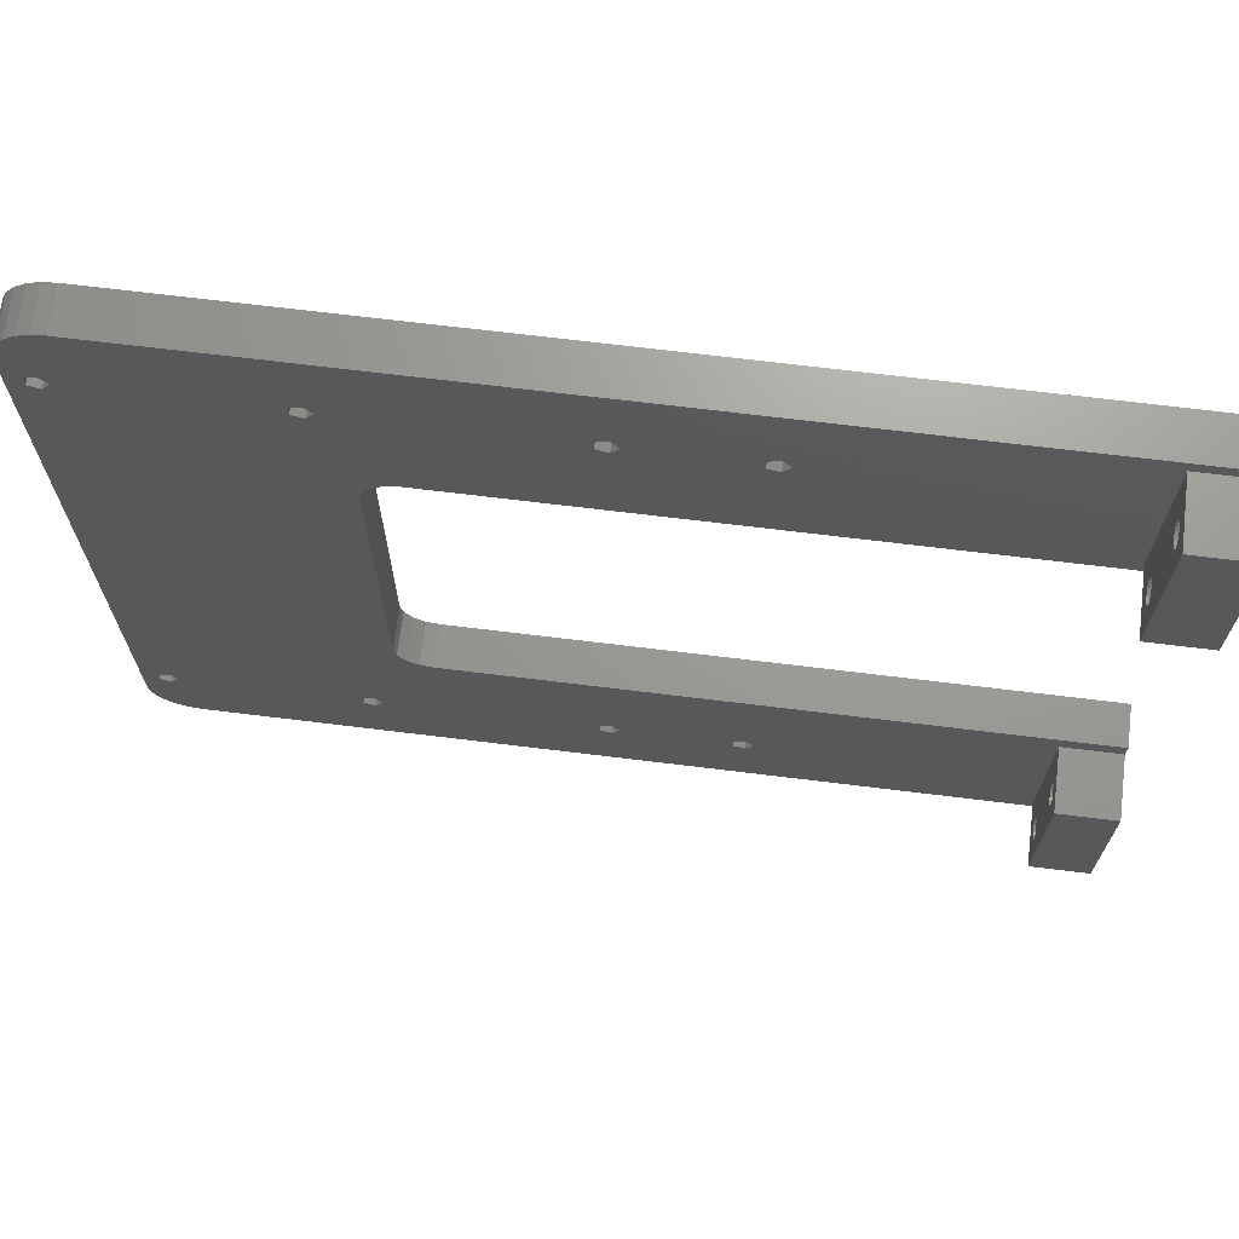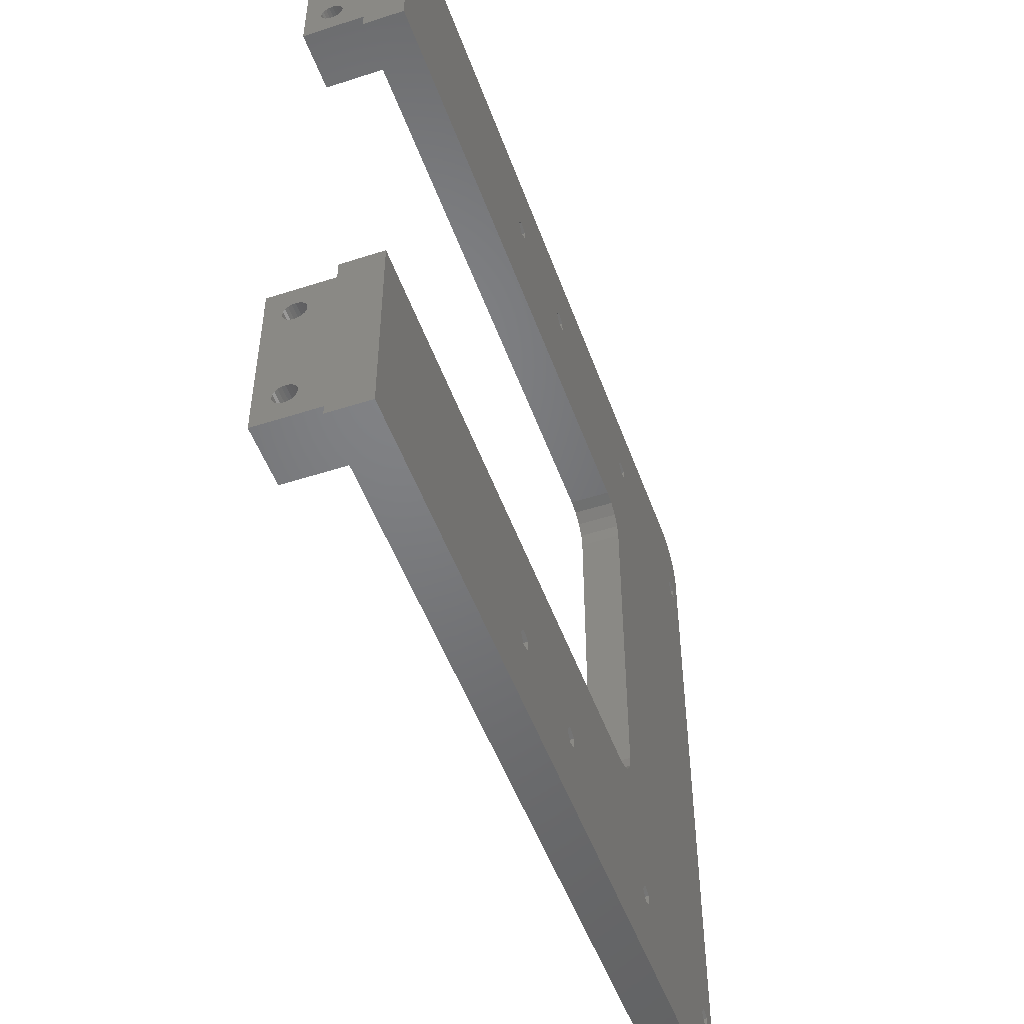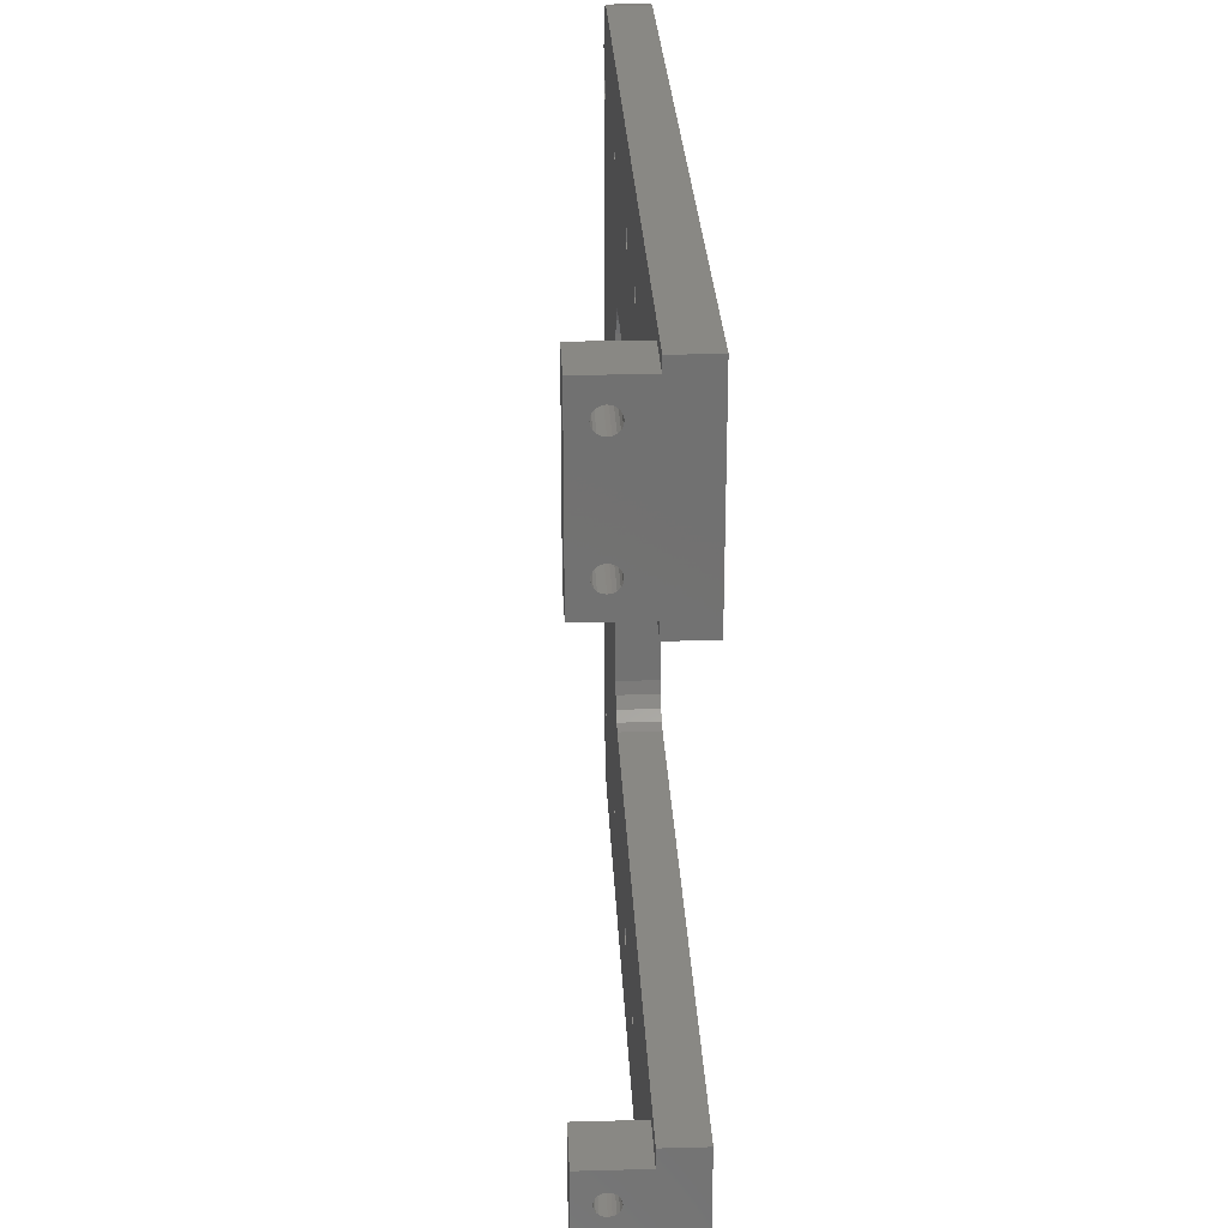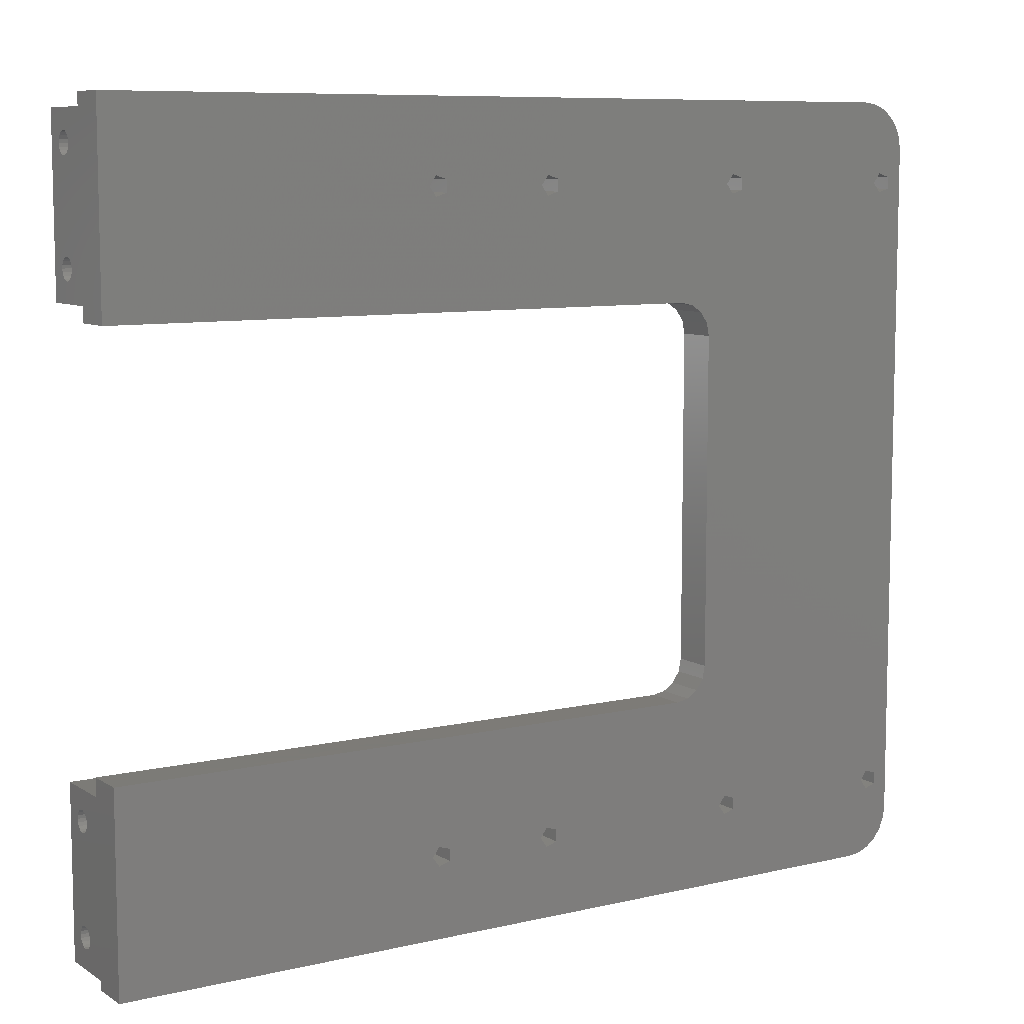
<metadata>
{"format":"stl","ext":"stl","renderer":"f3d","projection":"perspective","resolution":1024,"background":"white","views":[{"elev":69.5,"azim":7.0,"up":"+Y"},{"elev":-50.5,"azim":109.5,"up":"+Y"},{"elev":26.5,"azim":87.5,"up":"+Y"},{"elev":8.5,"azim":147.6,"up":"+Y"}]}
</metadata>
<code>
# stl→obj: 312 verts, 668 faces
v -259.6 146.1 -3
v -259.6 146.1 3
v -259.6 249.3 -3
v -259.6 249.3 3
v -259.4 144.3 -3
v -259.4 144.3 3
v -259.4 251.2 -3
v -258.7 252.8 -3
v -257.6 254.3 -3
v -257.3 245.2 -3
v -256.1 255.4 -3
v -255.6 245.8 -3
v -254.4 256.1 -3
v -254.6 244.3 -3
v -252.6 256.3 -3
v -227.6 245.8 -3
v -129 256.3 -3
v -220.5 227 -3
v -218.6 227.3 -3
v -222.1 225.9 -3
v -223.2 224.3 -3
v -257.3 152 -3
v -255.6 242.9 -3
v -255.6 152.6 -3
v -223.6 222.3 -3
v -254.6 151.1 -3
v -195.5 152.6 -3
v -177.5 149.7 -3
v -129 139.1 -3
v -223.6 173.1 -3
v -223.2 171.2 -3
v -222.1 169.6 -3
v -220.5 168.5 -3
v -218.6 168.1 -3
v -252.6 139.1 -3
v -254.4 139.4 -3
v -256.1 140.1 -3
v -257.6 141.2 -3
v -258.7 142.6 -3
v -255.6 149.7 -3
v -257.3 150.3 -3
v -257.3 243.5 -3
v -179.2 152 -3
v -179.2 150.3 -3
v -227.6 149.7 -3
v -229.3 150.3 -3
v -227.6 242.9 -3
v -229.3 243.5 -3
v -229.3 152 -3
v -227.6 152.6 -3
v -129 168.1 -3
v -226.6 151.1 -3
v -229.3 245.2 -3
v -226.6 244.3 -3
v -195.5 245.8 -3
v -194.4 151.1 -3
v -195.5 149.7 -3
v -194.4 244.3 -3
v -195.5 242.9 -3
v -197.2 152 -3
v -197.2 150.3 -3
v -177.5 152.6 -3
v -197.2 245.2 -3
v -197.2 243.5 -3
v -177.5 245.8 -3
v -176.4 151.1 -3
v -176.4 244.3 -3
v -177.5 242.9 -3
v -179.2 245.2 -3
v -179.2 243.5 -3
v -129 227.3 -3
v -259.4 251.2 3
v -257.6 141.2 3
v -258.7 142.6 3
v -257.3 150.3 3
v -255.6 242.9 3
v -223.2 171.2 3
v -223.6 173.1 3
v -257.3 243.5 3
v -252.6 139.1 3
v -223.6 222.3 3
v -254.6 244.3 3
v -222.1 225.9 3
v -220.5 227 3
v -129 139.1 3
v -137.5 140.5 3
v -229.3 152 3
v -218.6 168.1 3
v -226.6 244.3 3
v -227.6 242.9 3
v -129 227.3 3
v -220.5 168.5 3
v -222.1 169.6 3
v -177.5 152.6 3
v -176.4 151.1 3
v -223.2 224.3 3
v -137.5 229.5 3
v -137.5 254.5 3
v -177.5 242.9 3
v -227.6 245.8 3
v -195.5 245.8 3
v -218.6 227.3 3
v -229.3 243.5 3
v -197.2 245.2 3
v -129 229.5 3
v -129 256.3 3
v -129 254.5 3
v -252.6 256.3 3
v -254.4 256.1 3
v -256.1 255.4 3
v -257.6 254.3 3
v -258.7 252.8 3
v -256.1 140.1 3
v -257.3 152 3
v -255.6 152.6 3
v -254.6 151.1 3
v -255.6 149.7 3
v -254.4 139.4 3
v -257.3 245.2 3
v -255.6 245.8 3
v -229.3 245.2 3
v -227.6 152.6 3
v -227.6 149.7 3
v -229.3 150.3 3
v -226.6 151.1 3
v -197.2 150.3 3
v -195.5 152.6 3
v -194.4 151.1 3
v -197.2 243.5 3
v -195.5 242.9 3
v -194.4 244.3 3
v -195.5 149.7 3
v -197.2 152 3
v -179.2 150.3 3
v -179.2 243.5 3
v -179.2 245.2 3
v -177.5 245.8 3
v -177.5 149.7 3
v -179.2 152 3
v -176.4 244.3 3
v -129 140.5 3
v -129 168.1 3
v -137.5 165.5 3
v -129 165.5 3
v -129 160.5 6.478
v -129 143.4 8
v -129 140.5 12
v -129 143.5 7.506
v -129 143.5 8.494
v -129 143.7 8.94
v -129 146.3 8.94
v -129 146.5 8.494
v -129 165.5 12
v -129 144.1 9.294
v -129 144.5 9.522
v -129 145 9.6
v -129 145.5 9.522
v -129 145.9 9.294
v -129 160.5 9.522
v -129 161 9.6
v -129 146.6 8
v -129 146.5 7.506
v -129 146.3 7.06
v -129 145.9 6.706
v -129 159.4 8
v -129 159.5 7.506
v -129 162.5 8.494
v -129 162.6 8
v -129 159.5 8.494
v -129 159.7 8.94
v -129 160.1 9.294
v -129 161.5 9.522
v -129 161.9 9.294
v -129 161 6.4
v -129 162.3 8.94
v -129 162.5 7.506
v -129 162.3 7.06
v -129 161.9 6.706
v -129 161.5 6.478
v -129 160.1 6.706
v -129 159.7 7.06
v -129 143.7 7.06
v -129 145.5 6.478
v -129 145 6.4
v -129 144.5 6.478
v -129 144.1 6.706
v -129 249.5 6.478
v -129 232.4 8
v -129 229.5 12
v -129 232.5 7.506
v -129 232.5 8.494
v -129 232.7 8.94
v -129 235.3 8.94
v -129 235.5 8.494
v -129 254.5 12
v -129 233.1 9.294
v -129 233.5 9.522
v -129 234 9.6
v -129 234.5 9.522
v -129 234.9 9.294
v -129 249.5 9.522
v -129 250 9.6
v -129 235.6 8
v -129 235.5 7.506
v -129 235.3 7.06
v -129 234.9 6.706
v -129 234.5 6.478
v -129 248.4 8
v -129 248.5 7.506
v -129 251.5 8.494
v -129 251.6 8
v -129 248.5 8.494
v -129 248.7 8.94
v -129 249.1 9.294
v -129 250.5 9.522
v -129 250.9 9.294
v -129 250 6.4
v -129 251.3 8.94
v -129 251.5 7.506
v -129 251.3 7.06
v -129 250.9 6.706
v -129 250.5 6.478
v -129 249.1 6.706
v -129 248.7 7.06
v -129 232.7 7.06
v -129 234 6.4
v -129 233.5 6.478
v -129 233.1 6.706
v -137.5 254.5 12
v -137.5 234.5 9.522
v -137.5 229.5 12
v -137.5 250 9.6
v -137.5 232.4 8
v -137.5 232.5 7.506
v -137.5 232.7 7.06
v -137.5 233.1 6.706
v -137.5 233.5 6.478
v -137.5 234 6.4
v -137.5 234.9 6.706
v -137.5 234.5 6.478
v -137.5 235.3 7.06
v -137.5 235.5 7.506
v -137.5 250 6.4
v -137.5 249.5 6.478
v -137.5 234 9.6
v -137.5 235.6 8
v -137.5 233.1 9.294
v -137.5 233.5 9.522
v -137.5 235.5 8.494
v -137.5 235.3 8.94
v -137.5 234.9 9.294
v -137.5 232.7 8.94
v -137.5 232.5 8.494
v -137.5 248.5 7.506
v -137.5 248.4 8
v -137.5 248.7 7.06
v -137.5 249.1 6.706
v -137.5 250.5 6.478
v -137.5 251.6 8
v -137.5 251.5 7.506
v -137.5 250.9 6.706
v -137.5 251.3 7.06
v -137.5 251.5 8.494
v -137.5 250.5 9.522
v -137.5 250.9 9.294
v -137.5 251.3 8.94
v -137.5 249.5 9.522
v -137.5 249.1 9.294
v -137.5 248.7 8.94
v -137.5 248.5 8.494
v -137.5 165.5 12
v -137.5 145.5 9.522
v -137.5 140.5 12
v -137.5 161 9.6
v -137.5 143.4 8
v -137.5 143.5 7.506
v -137.5 143.7 7.06
v -137.5 144.1 6.706
v -137.5 144.5 6.478
v -137.5 145 6.4
v -137.5 145.9 6.706
v -137.5 145.5 6.478
v -137.5 146.3 7.06
v -137.5 146.5 7.506
v -137.5 161 6.4
v -137.5 160.5 6.478
v -137.5 145 9.6
v -137.5 146.6 8
v -137.5 144.1 9.294
v -137.5 144.5 9.522
v -137.5 146.5 8.494
v -137.5 146.3 8.94
v -137.5 145.9 9.294
v -137.5 143.7 8.94
v -137.5 143.5 8.494
v -137.5 159.5 7.506
v -137.5 159.4 8
v -137.5 159.7 7.06
v -137.5 160.1 6.706
v -137.5 161.5 6.478
v -137.5 162.6 8
v -137.5 162.5 7.506
v -137.5 161.9 6.706
v -137.5 162.3 7.06
v -137.5 162.5 8.494
v -137.5 161.5 9.522
v -137.5 161.9 9.294
v -137.5 162.3 8.94
v -137.5 160.5 9.522
v -137.5 160.1 9.294
v -137.5 159.7 8.94
v -137.5 159.5 8.494
f 1 2 3
f 3 2 4
f 1 5 2
f 2 5 6
f 1 3 5
f 5 3 7
f 5 7 8
f 5 8 9
f 10 9 11
f 12 11 13
f 14 13 15
f 16 15 17
f 18 15 19
f 20 15 18
f 21 15 20
f 22 15 21
f 14 5 23
f 24 25 26
f 27 28 29
f 5 30 31
f 5 31 32
f 22 21 24
f 5 33 34
f 5 29 35
f 5 35 36
f 5 36 37
f 5 37 38
f 5 38 39
f 5 15 22
f 40 5 41
f 5 22 41
f 24 21 25
f 10 11 12
f 30 26 25
f 5 9 10
f 23 5 42
f 5 10 42
f 27 43 44
f 12 13 14
f 5 14 15
f 27 44 28
f 45 5 46
f 47 19 48
f 34 49 5
f 50 51 52
f 49 46 5
f 52 51 45
f 5 45 29
f 34 51 50
f 34 50 49
f 48 15 53
f 19 15 48
f 16 17 54
f 55 47 17
f 47 54 17
f 53 15 16
f 56 29 57
f 58 17 59
f 45 60 61
f 27 62 43
f 45 61 57
f 45 57 29
f 27 51 62
f 45 51 27
f 45 27 60
f 19 47 63
f 19 63 64
f 19 64 59
f 65 59 17
f 55 17 58
f 63 47 55
f 66 29 28
f 67 17 68
f 62 29 66
f 62 51 29
f 19 59 69
f 19 69 70
f 19 70 68
f 19 68 17
f 65 17 67
f 69 59 65
f 19 17 71
f 30 5 40
f 30 40 26
f 33 5 32
f 27 29 56
f 3 4 7
f 7 4 72
f 4 2 6
f 73 4 74
f 74 4 6
f 75 4 73
f 76 77 78
f 79 4 80
f 78 81 82
f 83 84 4
f 85 86 80
f 87 88 80
f 89 90 91
f 88 92 80
f 92 93 80
f 93 77 80
f 94 95 86
f 96 4 81
f 97 98 99
f 100 101 98
f 102 4 84
f 103 4 102
f 100 104 101
f 100 89 97
f 105 97 91
f 106 4 98
f 106 98 107
f 108 4 106
f 109 4 108
f 110 4 109
f 111 4 110
f 112 4 111
f 72 4 112
f 113 75 73
f 114 4 75
f 115 116 4
f 76 79 77
f 116 117 118
f 80 116 118
f 80 4 116
f 118 117 113
f 79 119 4
f 77 79 80
f 120 4 119
f 78 82 76
f 103 121 4
f 87 122 88
f 123 124 80
f 124 87 80
f 125 123 86
f 126 88 122
f 127 128 86
f 86 122 125
f 86 123 80
f 89 91 97
f 90 103 102
f 100 129 104
f 100 130 129
f 100 4 121
f 131 130 97
f 98 4 100
f 100 97 130
f 91 90 102
f 132 126 122
f 133 88 126
f 127 88 133
f 128 132 86
f 134 88 127
f 101 131 98
f 86 132 122
f 131 135 136
f 131 99 135
f 131 137 98
f 131 97 99
f 117 75 113
f 131 136 137
f 138 134 127
f 139 88 134
f 94 88 139
f 95 138 86
f 86 88 94
f 137 140 98
f 86 138 127
f 114 115 4
f 140 99 98
f 120 81 4
f 141 86 85
f 82 81 120
f 96 83 4
f 142 143 144
f 143 88 86
f 142 88 143
f 5 39 6
f 6 39 74
f 39 38 74
f 74 38 73
f 73 38 37
f 113 73 37
f 113 37 36
f 118 113 36
f 118 36 35
f 80 118 35
f 80 35 29
f 85 80 29
f 85 29 51
f 141 85 51
f 144 141 51
f 142 144 51
f 145 141 144
f 146 147 148
f 149 147 146
f 150 147 149
f 151 152 153
f 154 147 150
f 155 147 154
f 156 147 155
f 157 158 153
f 153 147 156
f 159 160 153
f 152 161 153
f 153 161 162
f 153 162 163
f 156 157 153
f 153 163 164
f 158 151 153
f 165 141 166
f 167 168 144
f 169 141 165
f 170 141 169
f 171 141 170
f 160 172 153
f 159 141 171
f 172 173 153
f 153 141 159
f 174 145 144
f 153 175 144
f 153 173 175
f 175 167 144
f 168 176 144
f 176 177 144
f 177 178 144
f 178 179 144
f 179 174 144
f 180 141 145
f 181 141 180
f 166 141 181
f 147 182 148
f 183 153 164
f 183 141 153
f 184 141 183
f 185 141 184
f 186 141 185
f 182 141 186
f 147 141 182
f 34 88 51
f 51 88 142
f 33 92 34
f 34 92 88
f 32 93 33
f 33 93 92
f 32 31 77
f 93 32 77
f 31 30 78
f 77 31 78
f 78 30 25
f 81 78 25
f 81 25 21
f 96 81 21
f 96 21 20
f 83 96 20
f 83 20 18
f 84 83 18
f 84 18 19
f 102 84 19
f 102 19 71
f 91 102 71
f 91 71 17
f 105 91 17
f 107 105 17
f 106 107 17
f 187 105 107
f 188 189 190
f 191 189 188
f 192 189 191
f 193 194 195
f 196 189 192
f 197 189 196
f 198 189 197
f 199 200 195
f 195 189 198
f 201 202 195
f 194 203 195
f 195 203 204
f 195 204 205
f 200 193 195
f 195 205 206
f 198 199 195
f 195 206 207
f 208 105 209
f 210 211 107
f 212 105 208
f 213 105 212
f 214 105 213
f 202 215 195
f 201 105 214
f 215 216 195
f 195 105 201
f 217 187 107
f 195 218 107
f 195 216 218
f 218 210 107
f 211 219 107
f 219 220 107
f 220 221 107
f 221 222 107
f 222 217 107
f 223 105 187
f 224 105 223
f 209 105 224
f 189 225 190
f 207 105 195
f 226 105 207
f 227 105 226
f 228 105 227
f 225 105 228
f 189 105 225
f 15 108 17
f 17 108 106
f 13 109 15
f 15 109 108
f 11 110 13
f 13 110 109
f 9 111 11
f 11 111 110
f 8 112 9
f 9 112 111
f 7 72 8
f 8 72 112
f 114 22 24
f 115 114 24
f 75 41 22
f 114 75 22
f 24 26 115
f 115 26 116
f 40 117 26
f 26 117 116
f 41 75 40
f 40 75 117
f 119 10 12
f 120 119 12
f 79 42 10
f 119 79 10
f 12 14 120
f 120 14 82
f 23 76 14
f 14 76 82
f 42 79 23
f 23 79 76
f 87 49 50
f 122 87 50
f 124 46 49
f 87 124 49
f 50 52 122
f 122 52 125
f 45 123 52
f 52 123 125
f 46 124 45
f 45 124 123
f 121 53 16
f 100 121 16
f 103 48 53
f 121 103 53
f 16 54 100
f 100 54 89
f 47 90 54
f 54 90 89
f 48 103 47
f 47 103 90
f 133 60 27
f 127 133 27
f 126 61 60
f 133 126 60
f 27 56 127
f 127 56 128
f 57 132 56
f 56 132 128
f 61 126 57
f 57 126 132
f 104 63 55
f 101 104 55
f 129 64 63
f 104 129 63
f 55 58 101
f 101 58 131
f 59 130 58
f 58 130 131
f 64 129 59
f 59 129 130
f 139 43 62
f 94 139 62
f 134 44 43
f 139 134 43
f 62 66 94
f 94 66 95
f 28 138 66
f 66 138 95
f 44 134 28
f 28 134 138
f 136 69 65
f 137 136 65
f 135 70 69
f 136 135 69
f 65 67 137
f 137 67 140
f 68 99 67
f 67 99 140
f 70 135 68
f 68 135 99
f 98 229 107
f 107 229 195
f 230 231 98
f 232 231 229
f 97 231 233
f 97 233 234
f 97 234 235
f 97 235 236
f 97 236 237
f 97 237 98
f 237 238 98
f 239 98 240
f 241 98 239
f 242 98 241
f 243 98 244
f 245 231 230
f 242 246 98
f 247 231 248
f 246 249 98
f 248 231 245
f 249 250 98
f 250 251 98
f 251 230 98
f 252 231 247
f 253 231 252
f 233 231 253
f 254 231 255
f 256 231 254
f 257 231 256
f 98 231 257
f 98 257 244
f 258 98 243
f 259 229 260
f 98 258 261
f 98 261 262
f 98 262 229
f 262 260 229
f 263 229 259
f 264 229 265
f 263 266 229
f 266 265 229
f 267 231 232
f 264 232 229
f 268 231 267
f 269 231 268
f 270 231 269
f 255 231 270
f 240 98 238
f 231 97 105
f 189 231 105
f 143 271 144
f 144 271 153
f 272 273 143
f 274 273 271
f 86 273 275
f 86 275 276
f 86 276 277
f 86 277 278
f 86 278 279
f 86 279 143
f 279 280 143
f 281 143 282
f 283 143 281
f 284 143 283
f 285 143 286
f 287 273 272
f 284 288 143
f 289 273 290
f 288 291 143
f 290 273 287
f 291 292 143
f 292 293 143
f 293 272 143
f 294 273 289
f 295 273 294
f 275 273 295
f 296 273 297
f 298 273 296
f 299 273 298
f 143 273 299
f 143 299 286
f 300 143 285
f 301 271 302
f 143 300 303
f 143 303 304
f 143 304 271
f 304 302 271
f 305 271 301
f 306 271 307
f 305 308 271
f 308 307 271
f 309 273 274
f 306 274 271
f 310 273 309
f 311 273 310
f 312 273 311
f 297 273 312
f 282 143 280
f 273 86 141
f 147 273 141
f 271 273 147
f 153 271 147
f 148 276 146
f 146 276 275
f 182 277 148
f 148 277 276
f 186 278 182
f 182 278 277
f 186 185 279
f 278 186 279
f 185 184 280
f 279 185 280
f 184 183 282
f 280 184 282
f 183 164 281
f 282 183 281
f 164 163 283
f 281 164 283
f 163 162 284
f 283 163 284
f 162 161 288
f 284 162 288
f 288 161 152
f 291 288 152
f 291 152 151
f 292 291 151
f 292 151 158
f 293 292 158
f 158 157 293
f 293 157 272
f 157 156 272
f 272 156 287
f 156 155 287
f 287 155 290
f 155 154 290
f 290 154 289
f 154 150 289
f 289 150 294
f 150 149 294
f 294 149 295
f 149 146 295
f 295 146 275
f 181 298 166
f 166 298 296
f 166 296 165
f 165 296 297
f 180 299 181
f 181 299 298
f 180 145 286
f 299 180 286
f 145 174 285
f 286 145 285
f 174 179 300
f 285 174 300
f 179 178 303
f 300 179 303
f 178 177 304
f 303 178 304
f 177 176 302
f 304 177 302
f 176 168 301
f 302 176 301
f 301 168 167
f 305 301 167
f 305 167 175
f 308 305 175
f 308 175 173
f 307 308 173
f 173 172 307
f 307 172 306
f 172 160 306
f 306 160 274
f 160 159 274
f 274 159 309
f 159 171 309
f 309 171 310
f 171 170 310
f 310 170 311
f 170 169 311
f 311 169 312
f 169 165 312
f 312 165 297
f 229 231 189
f 195 229 189
f 225 235 190
f 190 235 234
f 190 234 188
f 188 234 233
f 228 236 225
f 225 236 235
f 228 227 237
f 236 228 237
f 227 226 238
f 237 227 238
f 226 207 240
f 238 226 240
f 207 206 239
f 240 207 239
f 206 205 241
f 239 206 241
f 205 204 242
f 241 205 242
f 204 203 246
f 242 204 246
f 246 203 194
f 249 246 194
f 249 194 193
f 250 249 193
f 250 193 200
f 251 250 200
f 200 199 251
f 251 199 230
f 199 198 230
f 230 198 245
f 198 197 245
f 245 197 248
f 197 196 248
f 248 196 247
f 196 192 247
f 247 192 252
f 192 191 252
f 252 191 253
f 191 188 253
f 253 188 233
f 224 256 209
f 209 256 254
f 209 254 208
f 208 254 255
f 223 257 224
f 224 257 256
f 223 187 244
f 257 223 244
f 187 217 243
f 244 187 243
f 217 222 258
f 243 217 258
f 222 221 261
f 258 222 261
f 221 220 262
f 261 221 262
f 220 219 260
f 262 220 260
f 219 211 259
f 260 219 259
f 259 211 210
f 263 259 210
f 263 210 218
f 266 263 218
f 266 218 216
f 265 266 216
f 216 215 265
f 265 215 264
f 215 202 264
f 264 202 232
f 202 201 232
f 232 201 267
f 201 214 267
f 267 214 268
f 214 213 268
f 268 213 269
f 213 212 269
f 269 212 270
f 212 208 270
f 270 208 255

</code>
